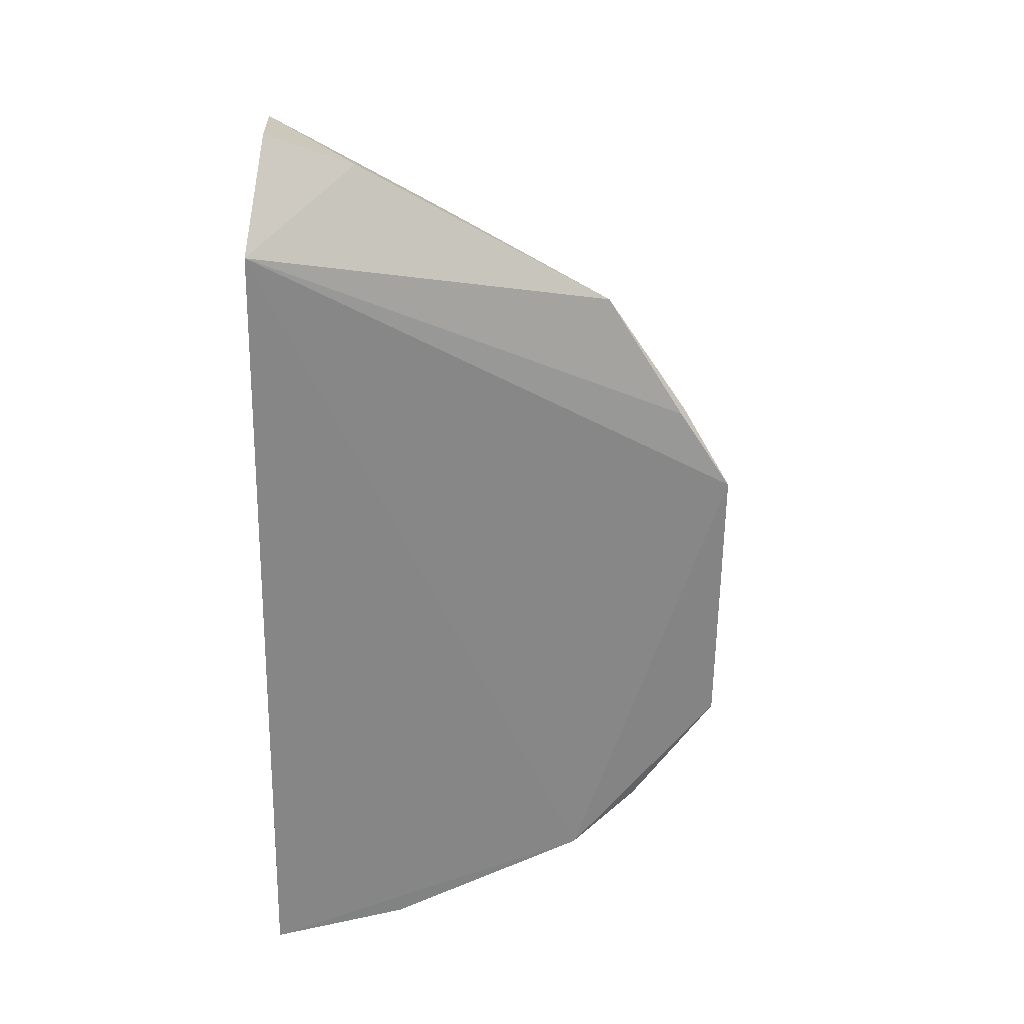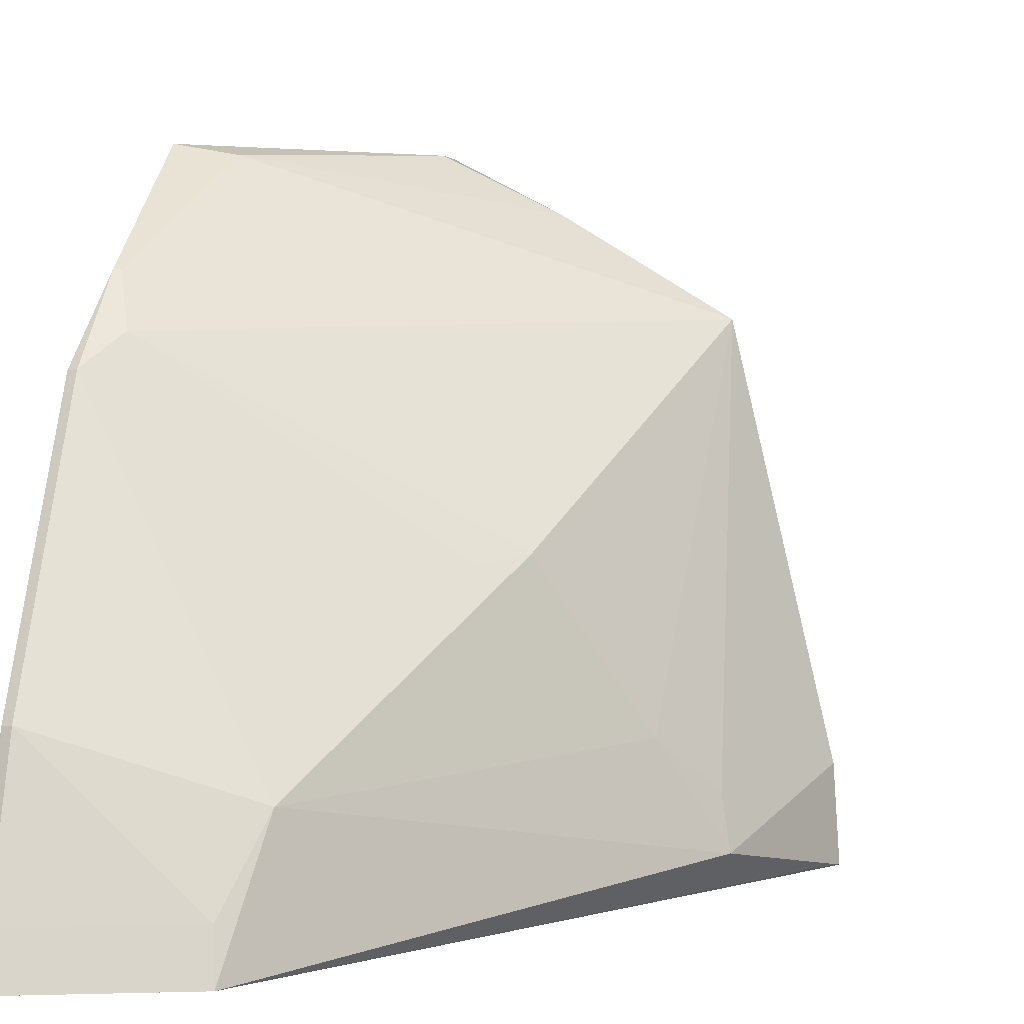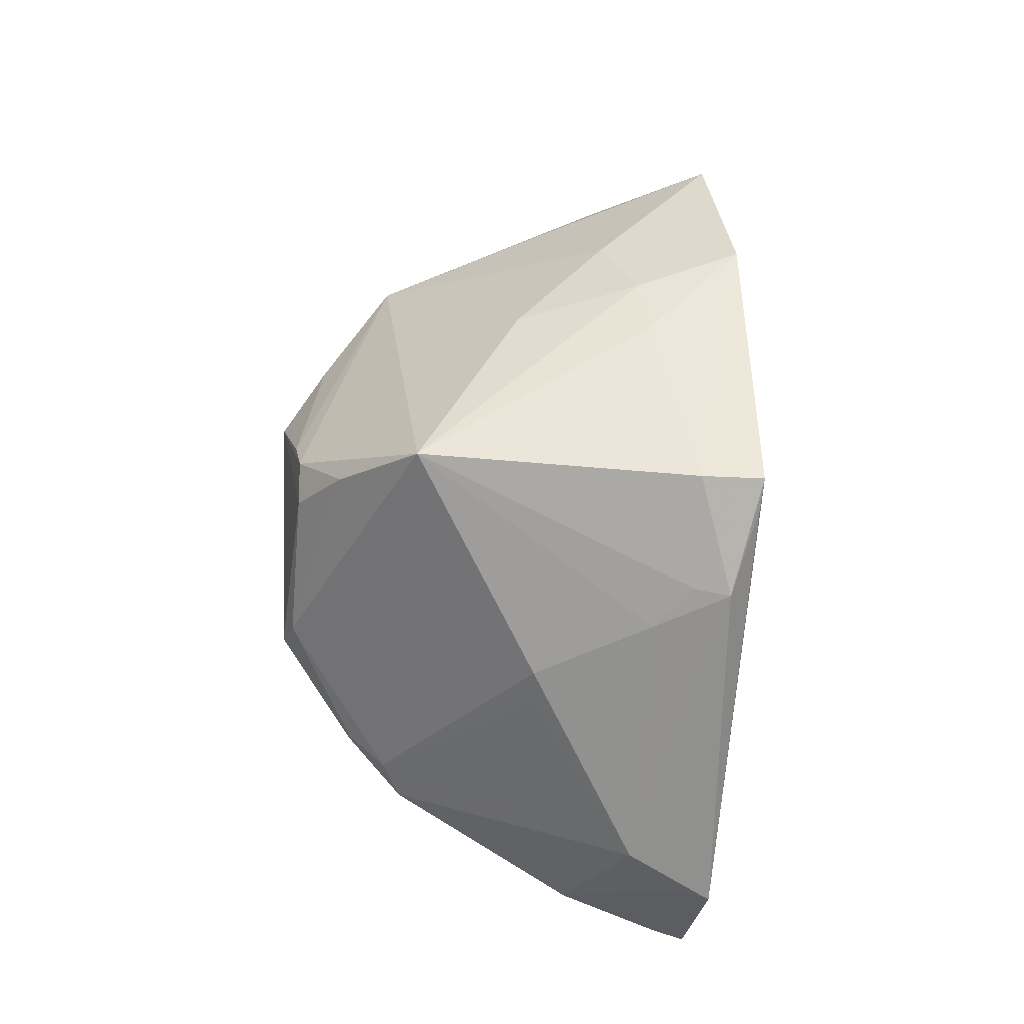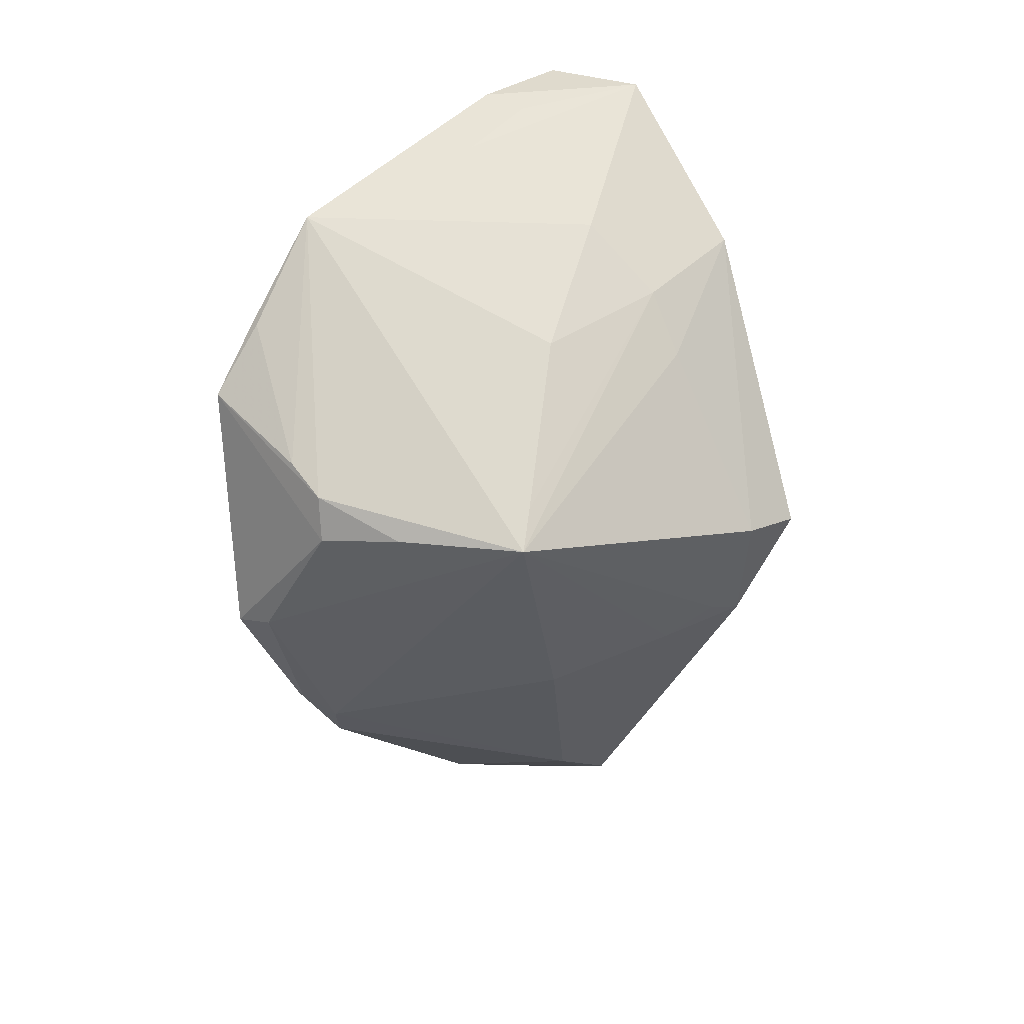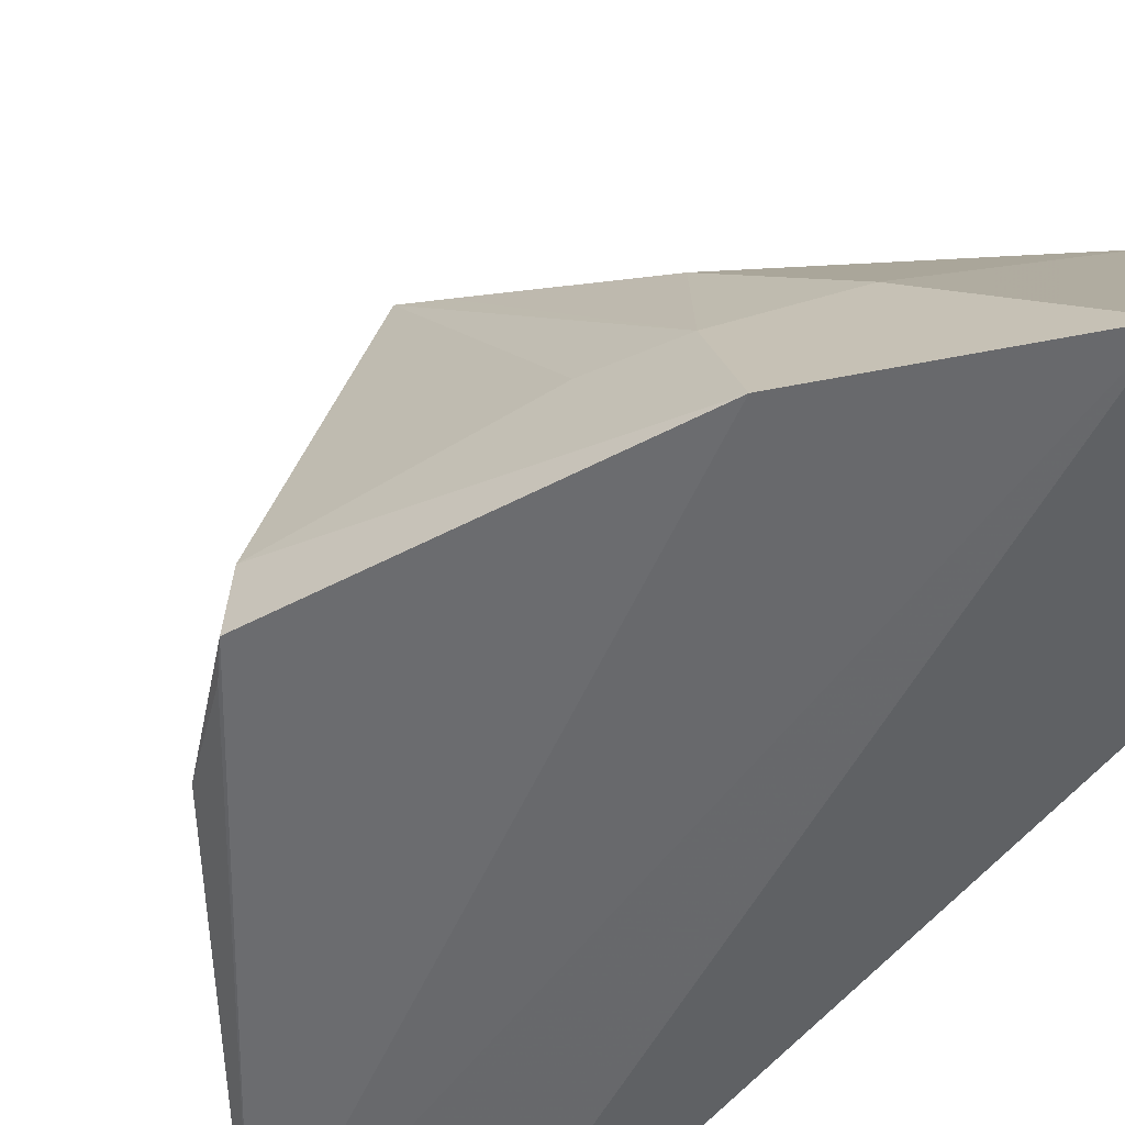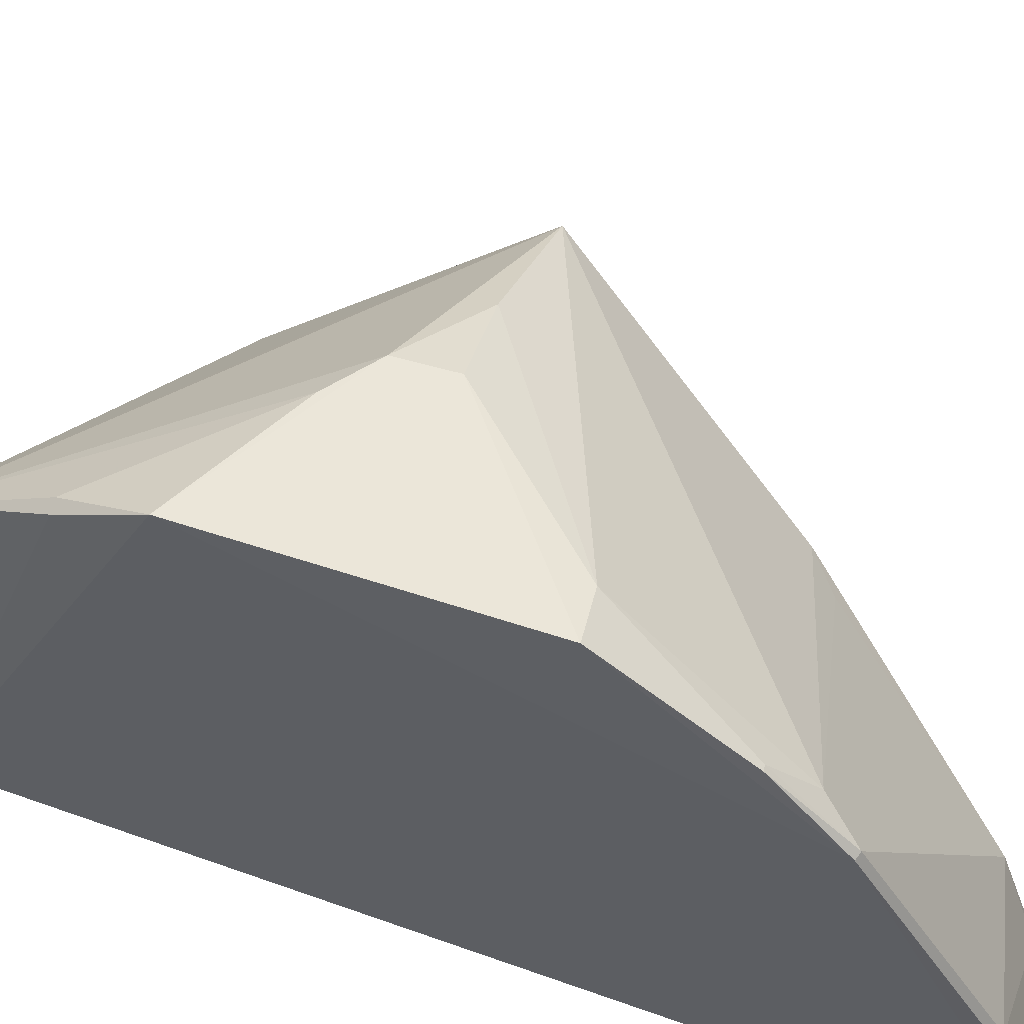
<metadata>
{"format":"obj","ext":"obj","renderer":"f3d","projection":"perspective","resolution":1024,"background":"white","views":[{"elev":25.2,"azim":-81.7,"up":"+Y"},{"elev":3.4,"azim":12.4,"up":"+Z"},{"elev":-14.6,"azim":79.5,"up":"+Y"},{"elev":18.4,"azim":44.9,"up":"+Y"},{"elev":-52.7,"azim":143.6,"up":"+Z"},{"elev":60.0,"azim":-68.9,"up":"+Z"}]}
</metadata>
<code>
v 0.07696 -0.1312 0.2606
v 0.2366 0.04465 0.2657
v 0.06978 0.1043 0.4489
v 0.09151 0.228 0.2675
v 0.1345 0.224 0.2584
v 0.06545 0.1872 0.265
v 0.207 0.0563 0.4033
v 0.1889 0.1612 0.2595
v 0.07495 0.1746 0.4014
v 0.0724 -0.1304 0.2603
v 0.1304 -0.09778 0.2978
v 0.1223 -0.1158 0.2606
v 0.2349 0.04486 0.2914
v 0.1759 0.1286 0.3557
v 0.08547 0.2193 0.304
v 0.1304 0.0714 0.4454
v 0.07081 0.1319 0.43
v 0.07239 -0.06661 0.3917
v 0.07559 -0.1118 0.3157
v 0.2006 0.1193 0.3036
v 0.199 -0.01049 0.3038
v 0.1595 0.171 0.3142
v 0.1868 0.144 0.3041
v 0.103 0.2001 0.3305
v 0.07511 0.1324 0.4308
v 0.07518 0.002971 0.4467
v 0.1721 -0.02649 0.3483
v 0.1208 -0.1115 0.2742
v 0.07502 -0.06737 0.3921
v 0.0728 -0.111 0.3153
v 0.07554 -0.1269 0.2743
v 0.2155 0.0001226 0.2749
v 0.2008 0.07081 0.3936
v 0.1047 0.2144 0.3005
v 0.1149 0.0826 0.446
v 0.1319 0.05295 0.4455
v 0.1611 -0.03658 0.3463
v 0.08271 -0.05486 0.4007
v 0.07502 -0.04183 0.4154
v 0.2128 0.003199 0.2893
v 0.2299 0.03359 0.266
v 0.09151 0.005055 0.4438
v 0.1622 0.05631 0.4303
v 0.07694 -0.04156 0.4151
f 6 4 5
f 10 6 5
f 12 8 2
f 12 1 10
f 12 10 5
f 12 5 8
f 13 2 8
f 15 5 4
f 15 4 6
f 15 6 9
f 16 7 9
f 17 9 6
f 17 6 3
f 18 3 6
f 18 6 10
f 20 13 8
f 20 7 13
f 22 8 5
f 22 5 9
f 22 9 14
f 23 22 14
f 23 8 22
f 23 20 8
f 23 7 20
f 24 9 5
f 25 17 3
f 25 9 17
f 26 3 18
f 27 21 7
f 27 11 21
f 28 12 11
f 28 11 19
f 28 1 12
f 29 19 11
f 29 18 19
f 30 19 18
f 30 18 10
f 31 10 1
f 31 28 19
f 31 1 28
f 31 30 10
f 31 19 30
f 32 13 7
f 32 2 13
f 32 21 11
f 32 11 12
f 33 23 14
f 33 7 23
f 33 14 9
f 33 9 7
f 34 24 5
f 34 5 15
f 34 15 9
f 34 9 24
f 35 16 9
f 35 9 25
f 35 25 3
f 35 3 16
f 36 16 3
f 36 3 26
f 37 11 27
f 38 27 7
f 38 37 27
f 38 29 11
f 38 11 37
f 39 26 18
f 39 18 29
f 40 32 7
f 40 7 21
f 40 21 32
f 41 32 12
f 41 12 2
f 41 2 32
f 42 36 26
f 42 26 39
f 42 38 7
f 43 7 16
f 43 16 36
f 43 42 7
f 43 36 42
f 44 39 29
f 44 29 38
f 44 42 39
f 44 38 42

</code>
